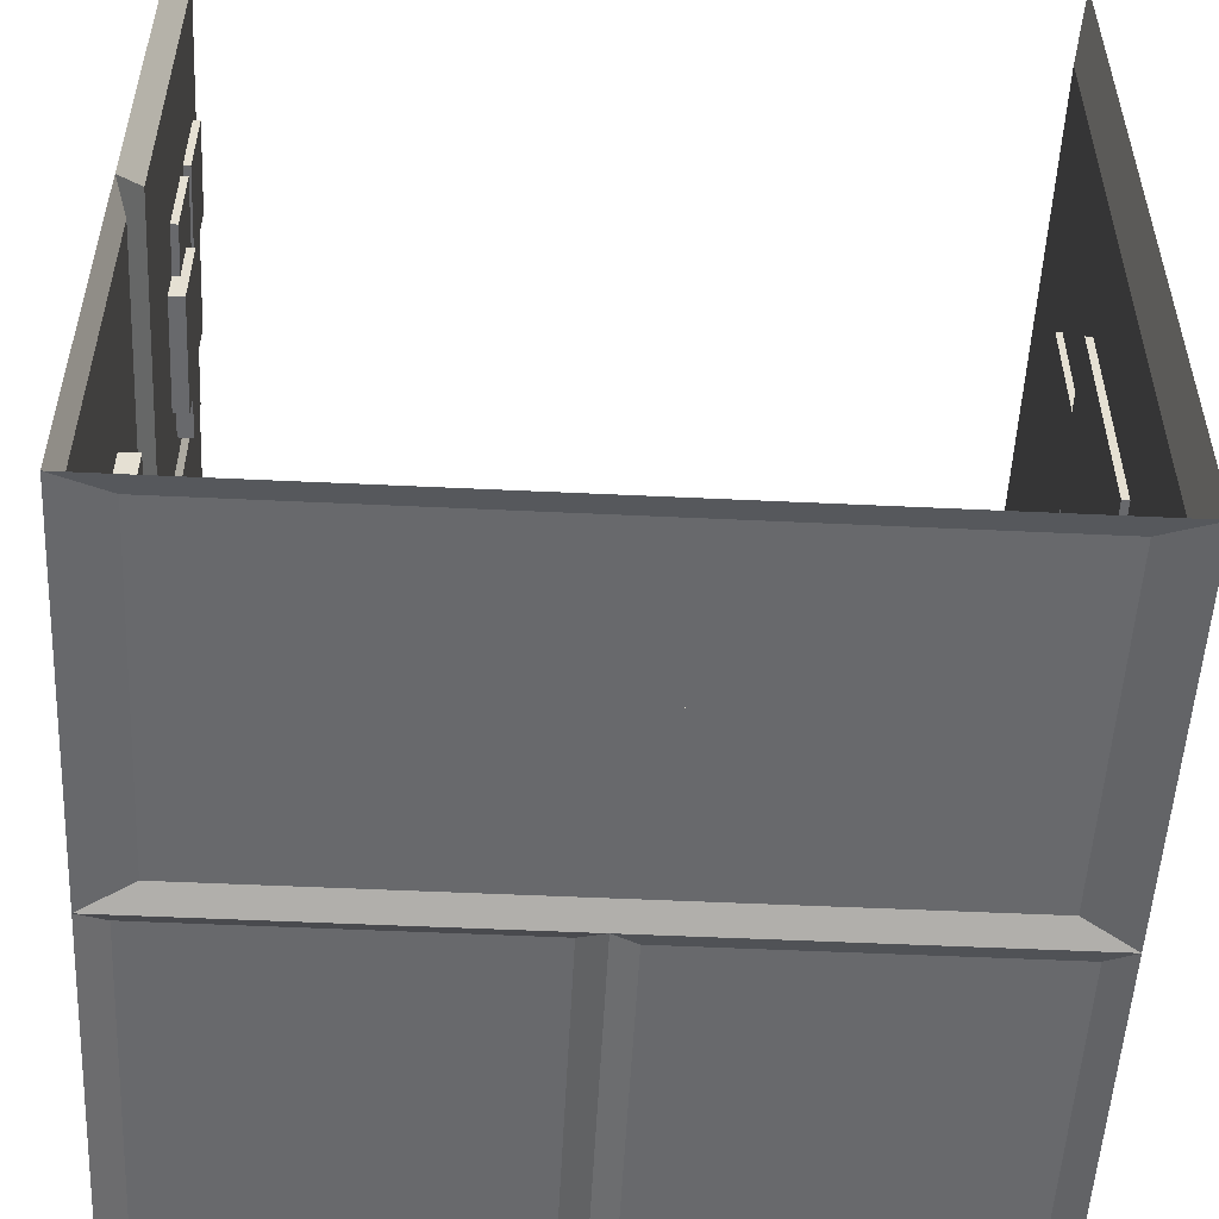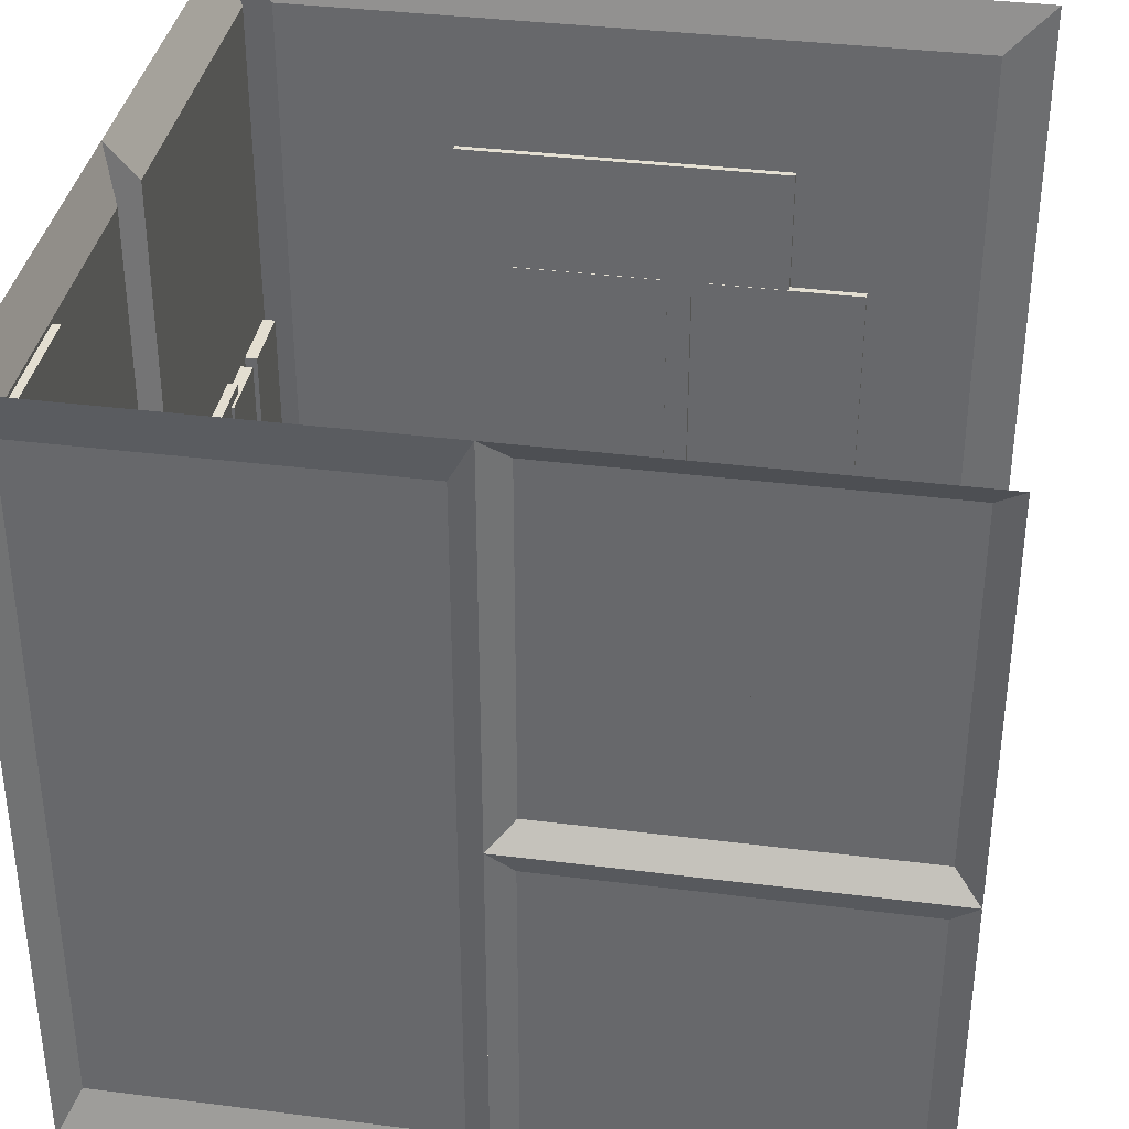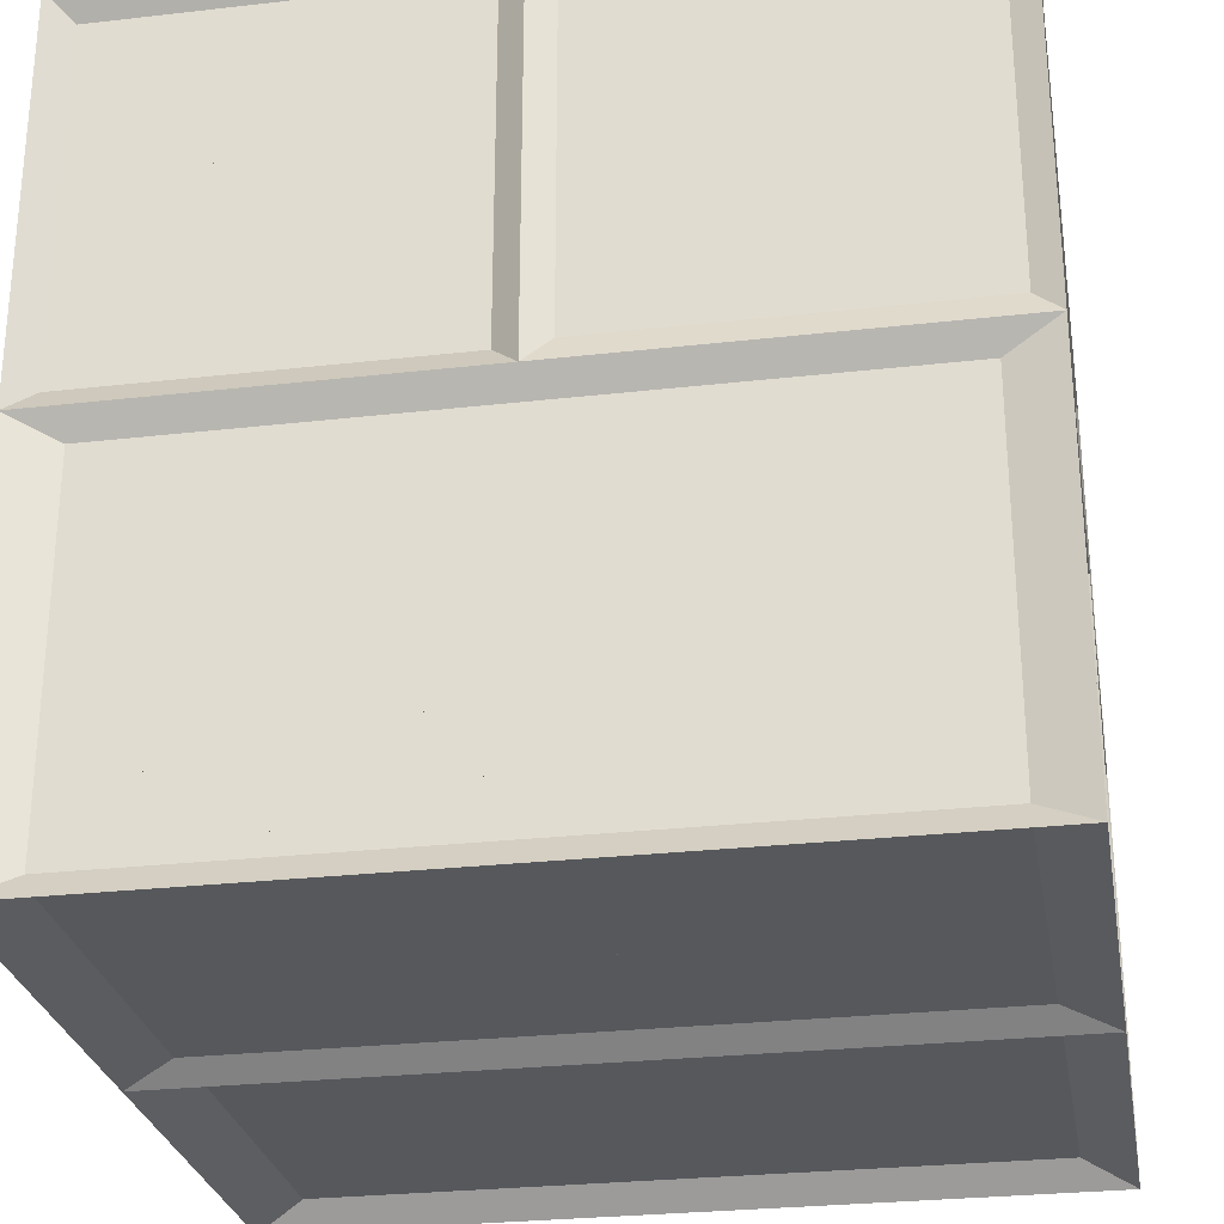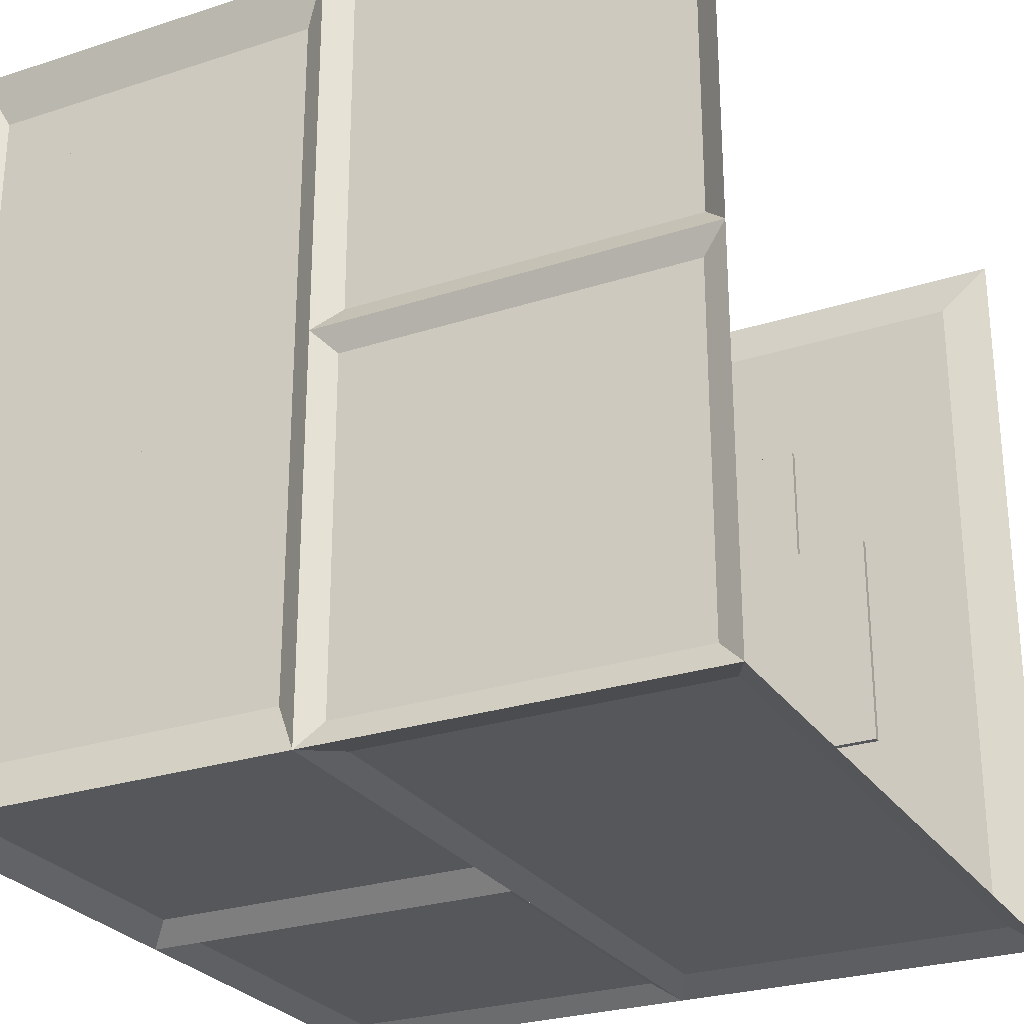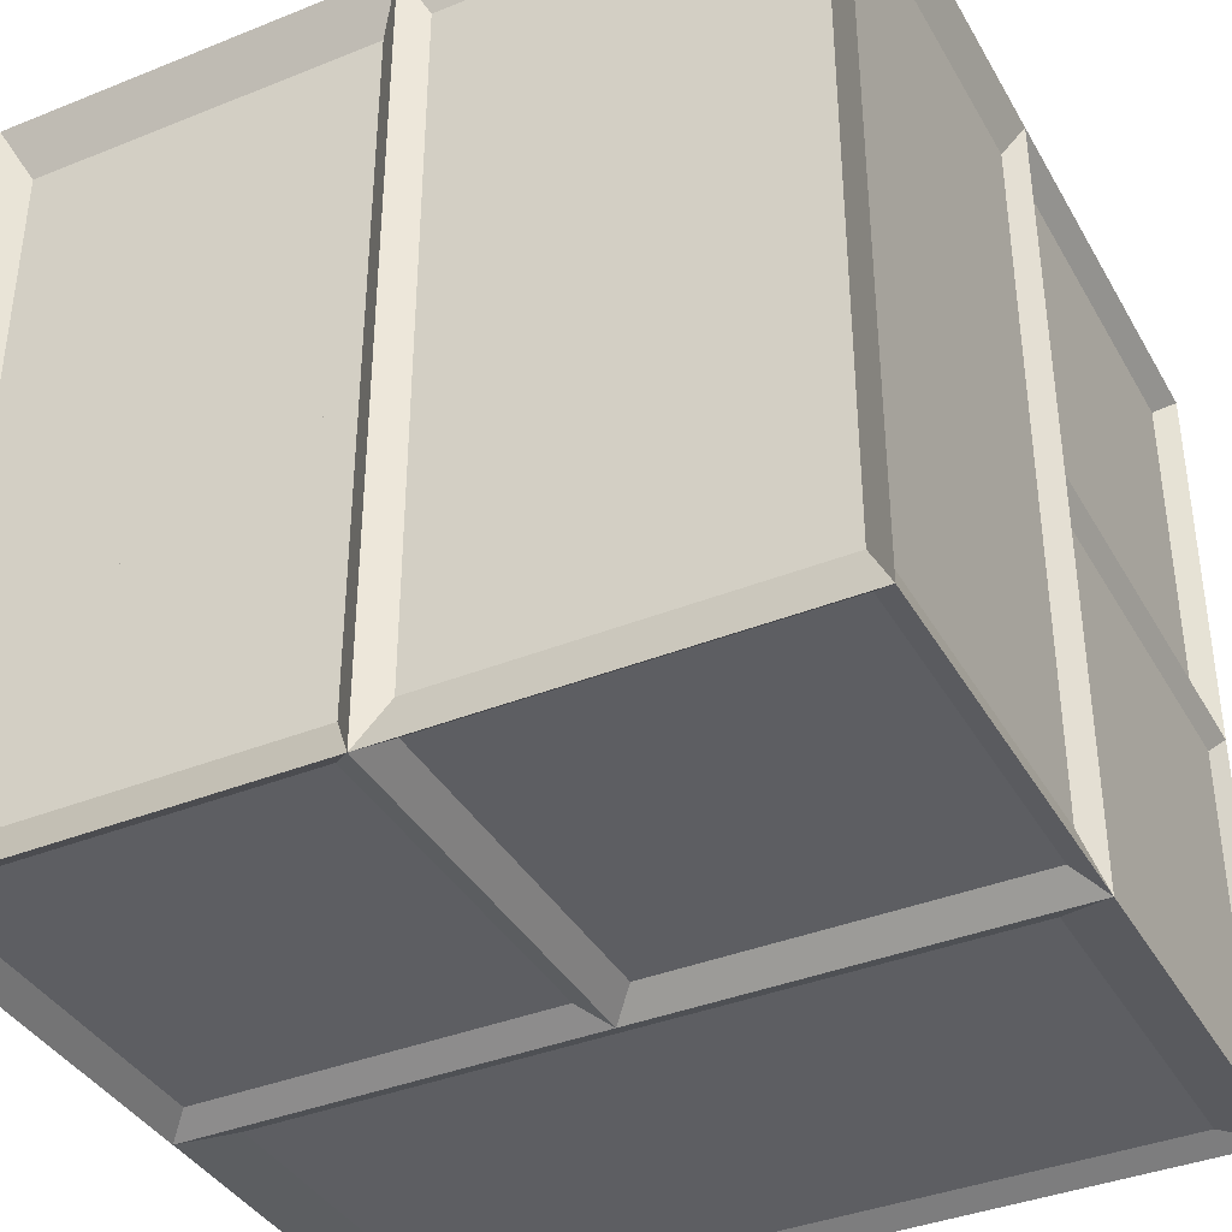
<metadata>
{"format":"obj","ext":"obj","renderer":"f3d","projection":"perspective","resolution":1024,"background":"white","views":[{"elev":-52.8,"azim":-2.9,"up":"+Y"},{"elev":36.2,"azim":-80.6,"up":"+Y"},{"elev":-27.8,"azim":-80.1,"up":"+Z"},{"elev":-26.9,"azim":-63.2,"up":"+Y"},{"elev":-38.4,"azim":-153.1,"up":"+Y"}]}
</metadata>
<code>
v  -7.779 -0 -15.56
v  -7.779 -0 -7.778
v  -7.296 0.3967 -8.261
v  -7.296 0.3967 -15.07
v  0 -0 -7.778
v  -0.4823 0.3967 -8.261
v  0 -0 -15.56
v  -0.4823 0.3967 -15.07
v  -5.701 0.3967 -12.07
v  -5.701 0.3967 -8.971
v  -5.701 0.6966 -8.971
v  -5.701 0.6966 -12.07
v  -5.061 0.3967 -8.971
v  -5.061 0.6966 -8.971
v  -5.061 0.3967 -10.46
v  -5.061 0.6966 -10.46
v  -3.995 0.3967 -10.46
v  -3.995 0.6966 -10.46
v  -3.995 0.3967 -12.07
v  -3.995 0.6966 -12.07
v  -5.593 0.3967 -13.52
v  -5.593 0.3967 -9.784
v  -5.593 0.4524 -9.784
v  -5.593 0.4524 -13.52
v  -3.836 0.3967 -9.784
v  -3.836 0.4524 -9.784
v  -3.836 0.3967 -13.52
v  -3.836 0.4524 -13.52
v  -7.779 0 -0
v  7.779 0 0
v  6.814 0.227 -0.4823
v  -6.814 0.227 -0.4823
v  7.779 -0 -7.778
v  6.814 0.227 -7.296
v  -6.814 0.227 -7.296
v  -5.574 0.227 -3.701
v  -2.566 0.227 -3.701
v  -2.566 0.433 -3.701
v  -5.574 0.433 -3.701
v  -2.566 0.227 -6.472
v  -2.566 0.433 -6.472
v  -5.574 0.227 -6.472
v  -5.574 0.433 -6.472
v  -1.897 0.227 -3.701
v  1.112 0.227 -3.701
v  1.112 0.433 -3.701
v  -1.897 0.433 -3.701
v  1.112 0.227 -6.472
v  1.112 0.433 -6.472
v  -1.897 0.227 -6.472
v  -1.897 0.433 -6.472
v  -1.864 0.227 -3.249
v  5.557 0.227 -3.249
v  5.557 0.2938 -3.249
v  -1.864 0.2938 -3.249
v  5.557 0.227 -4.585
v  5.557 0.2938 -4.585
v  2.049 0.227 -4.585
v  2.049 0.2938 -4.585
v  2.049 0.227 -5.195
v  2.049 0.2938 -5.195
v  -1.864 0.227 -5.195
v  -1.864 0.2938 -5.195
v  7.779 -0 -15.56
v  0.4823 0.3011 -15.07
v  7.296 0.3011 -15.07
v  0.4823 0.3011 -8.261
v  7.296 0.3011 -8.261
v  3.455 0.3011 -14.15
v  1.85 0.3011 -14.15
v  1.85 0.5031 -14.15
v  3.455 0.5031 -14.15
v  1.85 0.3011 -13.04
v  1.85 0.5031 -13.04
v  1.168 0.3011 -13.04
v  1.168 0.5031 -13.04
v  1.168 0.3011 -10.79
v  1.168 0.5031 -10.79
v  2.83 0.3011 -10.79
v  2.83 0.5031 -10.79
v  4.493 0.3011 -10.79
v  4.493 0.5031 -10.79
v  4.493 0.3011 -13.04
v  4.493 0.5031 -13.04
v  3.455 0.3011 -13.04
v  3.455 0.5031 -13.04
v  5.982 0.3011 -13.04
v  3.5 0.3011 -13.04
v  3.5 0.8044 -13.04
v  5.982 0.8044 -13.04
v  3.5 0.3011 -11.18
v  3.5 0.8044 -11.18
v  4.381 0.3011 -11.18
v  4.381 0.8044 -11.18
v  4.381 0.3011 -10.48
v  4.381 0.8044 -10.48
v  5.982 0.3011 -10.48
v  5.982 0.8044 -10.48
v  -7.779 15.56 -15.56
v  -7.779 15.56 -7.778
v  -7.461 14.59 -8.261
v  -7.461 14.59 -15.07
v  -7.461 0.9645 -8.261
v  -7.461 0.9645 -15.07
v  -7.461 10.85 -13.89
v  -7.461 10.85 -11.92
v  -7.197 10.85 -11.92
v  -7.197 10.85 -13.89
v  -7.461 9.07 -11.92
v  -7.197 9.07 -11.92
v  -7.461 9.07 -11.35
v  -7.197 9.07 -11.35
v  -7.461 5.585 -11.35
v  -7.197 5.585 -11.35
v  -7.461 5.585 -12.95
v  -7.197 5.585 -12.95
v  -7.461 5.585 -14.54
v  -7.197 5.585 -14.54
v  -7.461 9.07 -14.54
v  -7.197 9.07 -14.54
v  -7.461 9.07 -13.89
v  -7.197 9.07 -13.89
v  -7.461 13.5 -14.7
v  -7.461 13.5 -14.26
v  -7.114 13.5 -14.26
v  -7.114 13.5 -14.7
v  -7.461 7.556 -14.26
v  -7.114 7.556 -14.26
v  -7.461 7.556 -14.7
v  -7.114 7.556 -14.7
v  -7.461 13.5 -14.11
v  -7.461 13.5 -13.66
v  -7.114 13.5 -13.66
v  -7.114 13.5 -14.11
v  -7.461 7.556 -13.66
v  -7.114 7.556 -13.66
v  -7.461 7.556 -14.11
v  -7.114 7.556 -14.11
v  -7.461 13.5 -13.51
v  -7.461 13.5 -13.07
v  -7.114 13.5 -13.07
v  -7.114 13.5 -13.51
v  -7.461 7.556 -13.07
v  -7.114 7.556 -13.07
v  -7.461 7.556 -13.51
v  -7.114 7.556 -13.51
v  -7.779 15.56 -0
v  -7.779 7.778 -0
v  -7.418 8.261 -0.4823
v  -7.418 15.07 -0.4823
v  -7.779 7.778 -7.778
v  -7.418 8.261 -7.296
v  -7.418 15.07 -7.296
v  -7.418 11.97 -3.744
v  -7.418 10.42 -3.744
v  -7.126 10.42 -3.744
v  -7.126 11.97 -3.744
v  -7.418 10.42 -6.033
v  -7.126 10.42 -6.033
v  -7.418 10.92 -6.033
v  -7.126 10.92 -6.033
v  -7.418 10.92 -6.859
v  -7.126 10.92 -6.859
v  -7.418 11.97 -6.859
v  -7.126 11.97 -6.859
v  -7.418 14.59 -2.768
v  -7.418 13 -2.768
v  -7.28 13 -2.768
v  -7.28 14.59 -2.768
v  -7.418 13 -4.605
v  -7.28 13 -4.605
v  -7.418 14.59 -4.605
v  -7.28 14.59 -4.605
v  -7.418 12.65 -2.768
v  -7.418 11.07 -2.768
v  -7.28 11.07 -2.768
v  -7.28 12.65 -2.768
v  -7.418 11.07 -4.605
v  -7.28 11.07 -4.605
v  -7.418 12.65 -4.605
v  -7.28 12.65 -4.605
v  -7.571 0.4823 -7.296
v  -7.571 0.4823 -0.4823
v  -7.571 7.296 -7.296
v  -7.571 7.296 -0.4823
v  -7.571 0.726 -5.019
v  -7.571 0.726 -6.55
v  -6.846 0.726 -6.55
v  -6.846 0.726 -5.019
v  -7.571 1.373 -6.55
v  -6.846 1.373 -6.55
v  -7.571 1.373 -5.733
v  -6.846 1.373 -5.733
v  -7.571 2.702 -5.733
v  -6.846 2.702 -5.733
v  -7.571 2.702 -5.019
v  -6.846 2.702 -5.019
v  -7.571 2.344 -4.086
v  -7.571 2.344 -5.752
v  -7.209 2.344 -5.752
v  -7.209 2.344 -4.086
v  -7.571 3.902 -5.752
v  -7.209 3.902 -5.752
v  -7.571 3.902 -6.213
v  -7.209 3.902 -6.213
v  -7.571 5.241 -6.213
v  -7.209 5.241 -6.213
v  -7.571 5.241 -4.747
v  -7.209 5.241 -4.747
v  -7.571 5.241 -3.281
v  -7.209 5.241 -3.281
v  -7.571 3.902 -3.281
v  -7.209 3.902 -3.281
v  -7.571 3.902 -4.086
v  -7.209 3.902 -4.086
v  7.541 0.9645 -0.9645
v  7.541 0.9645 -14.59
v  7.779 15.56 0
v  7.541 14.59 -0.9645
v  7.779 15.56 -15.56
v  7.541 14.59 -14.59
v  7.541 4.757 -10.19
v  7.541 4.757 -6.511
v  7.417 4.757 -6.511
v  7.417 4.757 -10.19
v  7.541 9.1 -6.511
v  7.417 9.1 -6.511
v  7.541 9.1 -4.598
v  7.417 9.1 -4.598
v  7.541 11.88 -4.598
v  7.417 11.88 -4.598
v  7.541 11.88 -7.88
v  7.417 11.88 -7.88
v  7.541 11.88 -11.16
v  7.417 11.88 -11.16
v  7.541 9.1 -11.16
v  7.417 9.1 -11.16
v  7.541 9.1 -10.19
v  7.417 9.1 -10.19
v  7.541 4.817 -10.15
v  7.541 4.817 -6.978
v  7.404 4.817 -6.978
v  7.404 4.817 -10.15
v  7.541 9.376 -6.978
v  7.404 9.376 -6.978
v  7.541 9.376 -10.15
v  7.404 9.376 -10.15
v  7.541 4.817 -6.274
v  7.541 4.817 -3.101
v  7.404 4.817 -3.101
v  7.404 4.817 -6.274
v  7.541 9.376 -3.101
v  7.404 9.376 -3.101
v  7.541 9.376 -6.274
v  7.404 9.376 -6.274
v  0 15.56 -15.56
v  0.4823 14.59 -15.1
v  7.296 14.59 -15.1
v  0.4823 0.9645 -15.1
v  7.296 0.9645 -15.1
v  4.464 8.012 -15.1
v  2.944 8.012 -15.1
v  2.944 8.012 -14.9
v  4.464 8.012 -14.9
v  2.944 3.551 -15.1
v  2.944 3.551 -14.9
v  4.464 3.551 -15.1
v  4.464 3.551 -14.9
v  2.607 8.012 -15.1
v  1.087 8.012 -15.1
v  1.087 8.012 -14.9
v  2.607 8.012 -14.9
v  1.087 3.551 -15.1
v  1.087 3.551 -14.9
v  2.607 3.551 -15.1
v  2.607 3.551 -14.9
v  7.176 7.815 -15.1
v  5.72 7.815 -15.1
v  5.72 7.815 -14.85
v  7.176 7.815 -14.85
v  5.72 3.39 -15.1
v  5.72 3.39 -14.85
v  7.176 3.39 -15.1
v  7.176 3.39 -14.85
v  5.397 7.815 -15.1
v  3.941 7.815 -15.1
v  3.941 7.815 -14.85
v  5.397 7.815 -14.85
v  3.941 3.39 -15.1
v  3.941 3.39 -14.85
v  5.397 3.39 -15.1
v  5.397 3.39 -14.85
v  -7.296 0.9645 -15.23
v  -7.296 14.59 -15.23
v  -0.4823 0.9645 -15.23
v  -0.4823 14.59 -15.23
v  -5.579 8.95 -15.23
v  -5.579 7.419 -15.23
v  -5.579 7.419 -14.54
v  -5.579 8.95 -14.54
v  -3.509 7.419 -15.23
v  -3.509 7.419 -14.54
v  -3.509 8.95 -15.23
v  -3.509 8.95 -14.54
v  -5.579 7.079 -15.23
v  -5.579 5.547 -15.23
v  -5.579 5.547 -14.54
v  -5.579 7.079 -14.54
v  -3.509 5.547 -15.23
v  -3.509 5.547 -14.54
v  -3.509 7.079 -15.23
v  -3.509 7.079 -14.54
v  -6.58 14.52 -15.23
v  -6.58 7.532 -15.23
v  -6.58 7.532 -15.08
v  -6.58 14.52 -15.08
v  -5.462 7.532 -15.23
v  -5.462 7.532 -15.08
v  -5.462 11.75 -15.23
v  -5.462 11.75 -15.08
v  -4.1 11.75 -15.23
v  -4.1 11.75 -15.08
v  -4.1 14.52 -15.23
v  -4.1 14.52 -15.08
g tunnel
f 1 2 3 4
f 2 5 6 3
f 5 7 8 6
f 7 1 4 8
f 4 3 6 8
f 9 10 11 12
f 10 13 14 11
f 13 15 16 14
f 15 17 18 16
f 17 19 20 18
f 19 9 12 20
f 12 11 14 16
f 12 16 18 20
f 21 22 23 24
f 22 25 26 23
f 25 27 28 26
f 27 21 24 28
f 24 23 26 28
f 29 30 31 32
f 30 33 34 31
f 33 2 35 34
f 2 29 32 35
f 32 31 34 35
f 36 37 38 39
f 37 40 41 38
f 40 42 43 41
f 42 36 39 43
f 39 38 41 43
f 44 45 46 47
f 45 48 49 46
f 48 50 51 49
f 50 44 47 51
f 47 46 49 51
f 52 53 54 55
f 53 56 57 54
f 56 58 59 57
f 58 60 61 59
f 60 62 63 61
f 62 52 55 63
f 55 54 57 59
f 55 59 61 63
f 64 7 65 66
f 7 5 67 65
f 5 33 68 67
f 33 64 66 68
f 66 65 67 68
f 69 70 71 72
f 70 73 74 71
f 73 75 76 74
f 75 77 78 76
f 77 79 80 78
f 79 81 82 80
f 81 83 84 82
f 83 85 86 84
f 85 69 72 86
f 80 82 84 86
f 80 86 72 71
f 80 71 74 76
f 80 76 78
f 87 88 89 90
f 88 91 92 89
f 91 93 94 92
f 93 95 96 94
f 95 97 98 96
f 97 87 90 98
f 90 89 92 94
f 90 94 96 98
f 99 100 101 102
f 100 2 103 101
f 2 1 104 103
f 1 99 102 104
f 102 101 103 104
f 105 106 107 108
f 106 109 110 107
f 109 111 112 110
f 111 113 114 112
f 113 115 116 114
f 115 117 118 116
f 117 119 120 118
f 119 121 122 120
f 121 105 108 122
f 116 118 120 122
f 116 122 108 107
f 116 107 110 112
f 116 112 114
f 123 124 125 126
f 124 127 128 125
f 127 129 130 128
f 129 123 126 130
f 126 125 128 130
f 131 132 133 134
f 132 135 136 133
f 135 137 138 136
f 137 131 134 138
f 134 133 136 138
f 139 140 141 142
f 140 143 144 141
f 143 145 146 144
f 145 139 142 146
f 142 141 144 146
f 147 148 149 150
f 148 151 152 149
f 151 100 153 152
f 100 147 150 153
f 150 149 152 153
f 154 155 156 157
f 155 158 159 156
f 158 160 161 159
f 160 162 163 161
f 162 164 165 163
f 164 154 157 165
f 157 156 159 161
f 157 161 163 165
f 166 167 168 169
f 167 170 171 168
f 170 172 173 171
f 172 166 169 173
f 169 168 171 173
f 174 175 176 177
f 175 178 179 176
f 178 180 181 179
f 180 174 177 181
f 177 176 179 181
f 29 2 182 183
f 2 151 184 182
f 151 148 185 184
f 148 29 183 185
f 183 182 184 185
f 186 187 188 189
f 187 190 191 188
f 190 192 193 191
f 192 194 195 193
f 194 196 197 195
f 196 186 189 197
f 189 188 191 193
f 189 193 195 197
f 198 199 200 201
f 199 202 203 200
f 202 204 205 203
f 204 206 207 205
f 206 208 209 207
f 208 210 211 209
f 210 212 213 211
f 212 214 215 213
f 214 198 201 215
f 209 211 213 215
f 209 215 201 200
f 209 200 203 205
f 209 205 207
f 64 30 216 217
f 30 218 219 216
f 218 220 221 219
f 220 64 217 221
f 217 216 219 221
f 222 223 224 225
f 223 226 227 224
f 226 228 229 227
f 228 230 231 229
f 230 232 233 231
f 232 234 235 233
f 234 236 237 235
f 236 238 239 237
f 238 222 225 239
f 233 235 237 239
f 233 239 225 224
f 233 224 227 229
f 233 229 231
f 240 241 242 243
f 241 244 245 242
f 244 246 247 245
f 246 240 243 247
f 243 242 245 247
f 248 249 250 251
f 249 252 253 250
f 252 254 255 253
f 254 248 251 255
f 251 250 253 255
f 220 256 257 258
f 256 7 259 257
f 7 64 260 259
f 64 220 258 260
f 258 257 259 260
f 261 262 263 264
f 262 265 266 263
f 265 267 268 266
f 267 261 264 268
f 264 263 266 268
f 269 270 271 272
f 270 273 274 271
f 273 275 276 274
f 275 269 272 276
f 272 271 274 276
f 277 278 279 280
f 278 281 282 279
f 281 283 284 282
f 283 277 280 284
f 280 279 282 284
f 285 286 287 288
f 286 289 290 287
f 289 291 292 290
f 291 285 288 292
f 288 287 290 292
f 99 1 293 294
f 1 7 295 293
f 7 256 296 295
f 256 99 294 296
f 294 293 295 296
f 297 298 299 300
f 298 301 302 299
f 301 303 304 302
f 303 297 300 304
f 300 299 302 304
f 305 306 307 308
f 306 309 310 307
f 309 311 312 310
f 311 305 308 312
f 308 307 310 312
f 313 314 315 316
f 314 317 318 315
f 317 319 320 318
f 319 321 322 320
f 321 323 324 322
f 323 313 316 324
f 316 315 318 320
f 316 320 322 324

</code>
